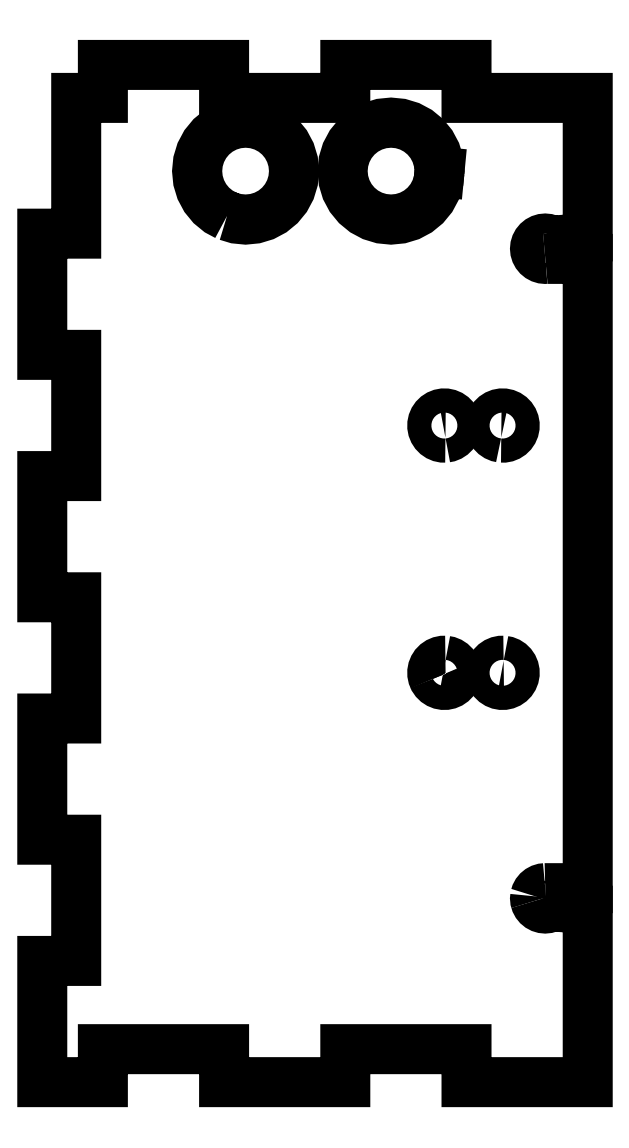
<metadata>
{"format":"dxf","ext":"dxf","renderer":"ezdxf+matplotlib","layout":"modelspace","background":"white","min_lineweight":24,"dpi":150}
</metadata>
<code>
0
SECTION
2
ENTITIES
0
POLYLINE
8
0
66
     1
10
0
20
0
30
0
70
     1
0
VERTEX
8
0
10
270.8
20
133.1
30
0
0
VERTEX
8
0
10
271.3
20
133.2
30
0
0
VERTEX
8
0
10
271.7
20
133.3
30
0
0
VERTEX
8
0
10
272.1
20
133.6
30
0
0
VERTEX
8
0
10
272.5
20
134
30
0
0
VERTEX
8
0
10
272.8
20
134.4
30
0
0
VERTEX
8
0
10
273
20
134.8
30
0
0
VERTEX
8
0
10
273.1
20
135.3
30
0
0
VERTEX
8
0
10
273.1
20
135.8
30
0
0
VERTEX
8
0
10
273
20
136.3
30
0
0
VERTEX
8
0
10
272.8
20
136.7
30
0
0
VERTEX
8
0
10
272.5
20
137.1
30
0
0
VERTEX
8
0
10
272.2
20
137.5
30
0
0
VERTEX
8
0
10
271.8
20
137.8
30
0
0
VERTEX
8
0
10
271.3
20
137.9
30
0
0
VERTEX
8
0
10
270.8
20
138
30
0
0
VERTEX
8
0
10
270.4
20
138.1
30
0
0
VERTEX
8
0
10
269.9
20
138
30
0
0
VERTEX
8
0
10
269.4
20
137.8
30
0
0
VERTEX
8
0
10
269
20
137.5
30
0
0
VERTEX
8
0
10
268.7
20
137.2
30
0
0
VERTEX
8
0
10
268.4
20
136.8
30
0
0
VERTEX
8
0
10
268.2
20
136.3
30
0
0
VERTEX
8
0
10
268.1
20
135.8
30
0
0
VERTEX
8
0
10
268.1
20
135.3
30
0
0
VERTEX
8
0
10
268.2
20
134.9
30
0
0
VERTEX
8
0
10
268.4
20
134.4
30
0
0
VERTEX
8
0
10
268.6
20
134
30
0
0
VERTEX
8
0
10
269
20
133.6
30
0
0
VERTEX
8
0
10
269.4
20
133.4
30
0
0
VERTEX
8
0
10
269.8
20
133.2
30
0
0
VERTEX
8
0
10
270.3
20
133.1
30
0
0
SEQEND
8
0
0
POLYLINE
8
0
66
     1
10
0
20
0
30
0
70
     1
0
VERTEX
8
0
10
282.3
20
133.1
30
0
0
VERTEX
8
0
10
282.8
20
133.1
30
0
0
VERTEX
8
0
10
283.3
20
133.2
30
0
0
VERTEX
8
0
10
283.7
20
133.3
30
0
0
VERTEX
8
0
10
284.1
20
133.6
30
0
0
VERTEX
8
0
10
284.5
20
134
30
0
0
VERTEX
8
0
10
284.8
20
134.4
30
0
0
VERTEX
8
0
10
285
20
134.8
30
0
0
VERTEX
8
0
10
285.1
20
135.3
30
0
0
VERTEX
8
0
10
285.1
20
135.8
30
0
0
VERTEX
8
0
10
285
20
136.3
30
0
0
VERTEX
8
0
10
284.8
20
136.7
30
0
0
VERTEX
8
0
10
284.5
20
137.1
30
0
0
VERTEX
8
0
10
284.2
20
137.5
30
0
0
VERTEX
8
0
10
283.8
20
137.8
30
0
0
VERTEX
8
0
10
283.3
20
137.9
30
0
0
VERTEX
8
0
10
282.8
20
138
30
0
0
VERTEX
8
0
10
282.4
20
138.1
30
0
0
VERTEX
8
0
10
281.9
20
138
30
0
0
VERTEX
8
0
10
281.4
20
137.8
30
0
0
VERTEX
8
0
10
281.4
20
137.7
30
0
0
VERTEX
8
0
10
281.3
20
137.7
30
0
0
VERTEX
8
0
10
281
20
137.5
30
0
0
VERTEX
8
0
10
280.7
20
137.2
30
0
0
VERTEX
8
0
10
280.4
20
136.8
30
0
0
VERTEX
8
0
10
280.2
20
136.3
30
0
0
VERTEX
8
0
10
280.1
20
135.8
30
0
0
VERTEX
8
0
10
280.1
20
135.3
30
0
0
VERTEX
8
0
10
280.2
20
134.9
30
0
0
VERTEX
8
0
10
280.4
20
134.4
30
0
0
VERTEX
8
0
10
280.4
20
134.3
30
0
0
VERTEX
8
0
10
280.5
20
134.2
30
0
0
VERTEX
8
0
10
280.6
20
134
30
0
0
VERTEX
8
0
10
281
20
133.6
30
0
0
VERTEX
8
0
10
281.4
20
133.4
30
0
0
VERTEX
8
0
10
281.8
20
133.2
30
0
0
SEQEND
8
0
0
POLYLINE
8
0
66
     1
10
0
20
0
30
0
70
     1
0
VERTEX
8
0
10
225.8
20
178.8
30
0
0
VERTEX
8
0
10
227.6
20
178.2
30
0
0
VERTEX
8
0
10
229.6
20
178
30
0
0
VERTEX
8
0
10
231.5
20
178.2
30
0
0
VERTEX
8
0
10
231.6
20
178.2
30
0
0
VERTEX
8
0
10
233.4
20
178.8
30
0
0
VERTEX
8
0
10
235.1
20
179.7
30
0
0
VERTEX
8
0
10
236.6
20
181
30
0
0
VERTEX
8
0
10
237.9
20
182.5
30
0
0
VERTEX
8
0
10
238.8
20
184.2
30
0
0
VERTEX
8
0
10
239.4
20
186.1
30
0
0
VERTEX
8
0
10
239.6
20
188
30
0
0
VERTEX
8
0
10
239.4
20
189.5
30
0
0
VERTEX
8
0
10
239.4
20
190
30
0
0
VERTEX
8
0
10
238.8
20
191.9
30
0
0
VERTEX
8
0
10
237.9
20
193.6
30
0
0
VERTEX
8
0
10
236.6
20
195.1
30
0
0
VERTEX
8
0
10
235.1
20
196.4
30
0
0
VERTEX
8
0
10
233.4
20
197.3
30
0
0
VERTEX
8
0
10
232.3
20
197.6
30
0
0
VERTEX
8
0
10
231.5
20
197.8
30
0
0
VERTEX
8
0
10
230.5
20
198
30
0
0
VERTEX
8
0
10
229.6
20
198
30
0
0
VERTEX
8
0
10
227.6
20
197.8
30
0
0
VERTEX
8
0
10
225.8
20
197.3
30
0
0
VERTEX
8
0
10
224
20
196.4
30
0
0
VERTEX
8
0
10
222.9
20
195.4
30
0
0
VERTEX
8
0
10
222.5
20
195.1
30
0
0
VERTEX
8
0
10
221.3
20
193.6
30
0
0
VERTEX
8
0
10
220.3
20
191.9
30
0
0
VERTEX
8
0
10
219.8
20
190
30
0
0
VERTEX
8
0
10
219.7
20
188.8
30
0
0
VERTEX
8
0
10
219.6
20
188.6
30
0
0
VERTEX
8
0
10
219.6
20
188
30
0
0
VERTEX
8
0
10
219.8
20
186.1
30
0
0
VERTEX
8
0
10
220.1
20
184.9
30
0
0
VERTEX
8
0
10
220.3
20
184.2
30
0
0
VERTEX
8
0
10
221.3
20
182.5
30
0
0
VERTEX
8
0
10
222.5
20
181
30
0
0
VERTEX
8
0
10
224
20
179.7
30
0
0
SEQEND
8
0
0
POLYLINE
8
0
66
     1
10
0
20
0
30
0
0
VERTEX
8
0
10
289.3
20
37.57
30
0
0
VERTEX
8
0
10
289.4
20
37.25
30
0
0
VERTEX
8
0
10
289.5
20
37.18
30
0
0
VERTEX
8
0
10
289.6
20
36.88
30
0
0
VERTEX
8
0
10
289.8
20
36.62
30
0
0
VERTEX
8
0
10
289.9
20
36.56
30
0
0
VERTEX
8
0
10
290.2
20
36.35
30
0
0
VERTEX
8
0
10
290.2
20
36.3
30
0
0
VERTEX
8
0
10
290.5
20
36.14
30
0
0
VERTEX
8
0
10
290.6
20
36.11
30
0
0
VERTEX
8
0
10
290.9
20
36.01
30
0
0
VERTEX
8
0
10
291
20
35.99
30
0
0
VERTEX
8
0
10
291.3
20
35.96
30
0
0
VERTEX
8
0
10
291.4
20
35.95
30
0
0
VERTEX
8
0
10
291.7
20
35.98
30
0
0
VERTEX
8
0
10
291.8
20
35.99
30
0
0
VERTEX
8
0
10
292.1
20
36.09
30
0
0
VERTEX
8
0
10
292.2
20
36.11
30
0
0
VERTEX
8
0
10
292.5
20
36.27
30
0
0
VERTEX
8
0
10
292.5
20
36.3
30
0
0
VERTEX
8
0
10
292.6
20
36.37
30
0
0
VERTEX
8
0
10
292.6
20
36.39
30
0
0
VERTEX
8
0
10
294.9
20
36.23
30
0
0
VERTEX
8
0
10
295.3
20
36.2
30
0
0
VERTEX
8
0
10
297.6
20
36.04
30
0
0
VERTEX
8
0
10
298
20
36
30
0
0
VERTEX
8
0
10
298.5
20
35.97
30
0
0
VERTEX
8
0
10
300.1
20
35.85
30
0
0
VERTEX
8
0
10
300.1
20
0.1411
30
0
0
VERTEX
8
0
10
275.1
20
0.1411
30
0
0
VERTEX
8
0
10
275.1
20
6.943
30
0
0
VERTEX
8
0
10
250.1
20
6.943
30
0
0
VERTEX
8
0
10
250.1
20
0.1411
30
0
0
VERTEX
8
0
10
225.1
20
0.1411
30
0
0
VERTEX
8
0
10
225.1
20
6.943
30
0
0
VERTEX
8
0
10
200.1
20
6.943
30
0
0
VERTEX
8
0
10
200.1
20
0.1411
30
0
0
VERTEX
8
0
10
187.6
20
0.1411
30
0
0
VERTEX
8
0
10
187.6
20
25.14
30
0
0
VERTEX
8
0
10
194.6
20
25.14
30
0
0
VERTEX
8
0
10
194.6
20
50.14
30
0
0
VERTEX
8
0
10
187.6
20
50.14
30
0
0
VERTEX
8
0
10
187.6
20
75.14
30
0
0
VERTEX
8
0
10
194.6
20
75.14
30
0
0
VERTEX
8
0
10
194.6
20
100.1
30
0
0
VERTEX
8
0
10
187.6
20
100.1
30
0
0
VERTEX
8
0
10
187.6
20
125.1
30
0
0
VERTEX
8
0
10
194.6
20
125.1
30
0
0
VERTEX
8
0
10
194.6
20
150.1
30
0
0
VERTEX
8
0
10
187.6
20
150.1
30
0
0
VERTEX
8
0
10
187.6
20
175.1
30
0
0
VERTEX
8
0
10
194.6
20
175.1
30
0
0
VERTEX
8
0
10
194.6
20
203.1
30
0
0
VERTEX
8
0
10
200.1
20
203.1
30
0
0
VERTEX
8
0
10
200.1
20
209.9
30
0
0
VERTEX
8
0
10
225.1
20
209.9
30
0
0
VERTEX
8
0
10
225.1
20
203.1
30
0
0
VERTEX
8
0
10
250.1
20
203.1
30
0
0
VERTEX
8
0
10
250.1
20
209.9
30
0
0
VERTEX
8
0
10
275.1
20
209.9
30
0
0
VERTEX
8
0
10
275.1
20
203.1
30
0
0
VERTEX
8
0
10
300.1
20
203.1
30
0
0
VERTEX
8
0
10
300.1
20
174.2
30
0
0
VERTEX
8
0
10
299.6
20
174.2
30
0
0
VERTEX
8
0
10
298
20
174.1
30
0
0
VERTEX
8
0
10
296.9
20
174
30
0
0
VERTEX
8
0
10
296.4
20
174
30
0
0
VERTEX
8
0
10
295.3
20
173.9
30
0
0
VERTEX
8
0
10
294.2
20
173.8
30
0
0
VERTEX
8
0
10
292.6
20
173.7
30
0
0
VERTEX
8
0
10
292.6
20
173.7
30
0
0
VERTEX
8
0
10
292.5
20
173.8
30
0
0
VERTEX
8
0
10
292.4
20
173.9
30
0
0
VERTEX
8
0
10
292.2
20
174
30
0
0
VERTEX
8
0
10
292
20
174
30
0
0
VERTEX
8
0
10
291.8
20
174.1
30
0
0
VERTEX
8
0
10
291.6
20
174.1
30
0
0
VERTEX
8
0
10
291.4
20
174.1
30
0
0
VERTEX
8
0
10
291.2
20
174.1
30
0
0
VERTEX
8
0
10
291
20
174.1
30
0
0
VERTEX
8
0
10
290.8
20
174
30
0
0
VERTEX
8
0
10
290.6
20
174
30
0
0
VERTEX
8
0
10
290.4
20
173.9
30
0
0
VERTEX
8
0
10
290.2
20
173.8
30
0
0
VERTEX
8
0
10
290.1
20
173.7
30
0
0
VERTEX
8
0
10
289.9
20
173.5
30
0
0
VERTEX
8
0
10
289.7
20
173.3
30
0
0
VERTEX
8
0
10
289.6
20
173.2
30
0
0
VERTEX
8
0
10
289.5
20
173
30
0
0
VERTEX
8
0
10
289.4
20
172.8
30
0
0
VERTEX
8
0
10
289.4
20
172.6
30
0
0
VERTEX
8
0
10
289.3
20
172.4
30
0
0
VERTEX
8
0
10
289.3
20
172.2
30
0
0
VERTEX
8
0
10
289.3
20
172
30
0
0
VERTEX
8
0
10
289.3
20
171.8
30
0
0
VERTEX
8
0
10
289.3
20
171.6
30
0
0
VERTEX
8
0
10
289.4
20
171.4
30
0
0
VERTEX
8
0
10
289.4
20
171.2
30
0
0
VERTEX
8
0
10
289.5
20
171.1
30
0
0
VERTEX
8
0
10
289.6
20
170.9
30
0
0
VERTEX
8
0
10
289.8
20
170.7
30
0
0
VERTEX
8
0
10
289.9
20
170.5
30
0
0
VERTEX
8
0
10
290.1
20
170.4
30
0
0
VERTEX
8
0
10
290.2
20
170.3
30
0
0
VERTEX
8
0
10
290.4
20
170.2
30
0
0
VERTEX
8
0
10
290.6
20
170.1
30
0
0
VERTEX
8
0
10
290.7
20
170
30
0
0
VERTEX
8
0
10
291
20
170
30
0
0
VERTEX
8
0
10
291.1
20
170
30
0
0
VERTEX
8
0
10
291.4
20
169.9
30
0
0
VERTEX
8
0
10
291.4
20
169.9
30
0
0
SEQEND
8
0
0
POLYLINE
8
0
66
     1
10
0
20
0
30
0
0
VERTEX
8
0
10
291.4
20
169.9
30
0
0
VERTEX
8
0
10
291.4
20
169.9
30
0
0
VERTEX
8
0
10
293.2
20
169.9
30
0
0
VERTEX
8
0
10
300.1
20
169.9
30
0
0
VERTEX
8
0
10
300.1
20
40.15
30
0
0
VERTEX
8
0
10
291.4
20
40.15
30
0
0
VERTEX
8
0
10
291.4
20
40.15
30
0
0
SEQEND
8
0
0
POLYLINE
8
0
66
     1
10
0
20
0
30
0
0
VERTEX
8
0
10
282.8
20
87.05
30
0
0
VERTEX
8
0
10
283.3
20
86.96
30
0
0
VERTEX
8
0
10
283.7
20
86.78
30
0
0
VERTEX
8
0
10
284.1
20
86.51
30
0
0
VERTEX
8
0
10
284.5
20
86.17
30
0
0
VERTEX
8
0
10
284.8
20
85.77
30
0
0
VERTEX
8
0
10
285
20
85.31
30
0
0
VERTEX
8
0
10
285.1
20
84.83
30
0
0
VERTEX
8
0
10
285.1
20
84.34
30
0
0
VERTEX
8
0
10
285
20
83.86
30
0
0
VERTEX
8
0
10
284.8
20
83.41
30
0
0
VERTEX
8
0
10
284.5
20
83
30
0
0
VERTEX
8
0
10
284.2
20
82.65
30
0
0
VERTEX
8
0
10
283.8
20
82.37
30
0
0
VERTEX
8
0
10
283.3
20
82.18
30
0
0
VERTEX
8
0
10
282.8
20
82.08
30
0
0
VERTEX
8
0
10
282.4
20
82.07
30
0
0
VERTEX
8
0
10
281.9
20
82.16
30
0
0
VERTEX
8
0
10
281.7
20
82.24
30
0
0
VERTEX
8
0
10
281.4
20
82.35
30
0
0
VERTEX
8
0
10
281
20
82.61
30
0
0
VERTEX
8
0
10
280.7
20
82.96
30
0
0
VERTEX
8
0
10
280.4
20
83.36
30
0
0
VERTEX
8
0
10
280.2
20
83.81
30
0
0
VERTEX
8
0
10
280.1
20
84.29
30
0
0
VERTEX
8
0
10
280.1
20
84.78
30
0
0
VERTEX
8
0
10
280.2
20
85.26
30
0
0
VERTEX
8
0
10
280.4
20
85.72
30
0
0
VERTEX
8
0
10
280.6
20
86.13
30
0
0
VERTEX
8
0
10
281
20
86.48
30
0
0
VERTEX
8
0
10
281.4
20
86.75
30
0
0
VERTEX
8
0
10
281.8
20
86.95
30
0
0
VERTEX
8
0
10
282.1
20
87
30
0
0
VERTEX
8
0
10
282.3
20
87.05
30
0
0
VERTEX
8
0
10
282.8
20
87.05
30
0
0
SEQEND
8
0
0
POLYLINE
8
0
66
     1
10
0
20
0
30
0
0
VERTEX
8
0
10
291.4
20
40.15
30
0
0
VERTEX
8
0
10
291
20
40.12
30
0
0
VERTEX
8
0
10
291
20
40.11
30
0
0
VERTEX
8
0
10
290.6
20
40.01
30
0
0
VERTEX
8
0
10
290.6
20
39.99
30
0
0
VERTEX
8
0
10
290.3
20
39.83
30
0
0
VERTEX
8
0
10
290.2
20
39.8
30
0
0
VERTEX
8
0
10
290.2
20
39.75
30
0
0
VERTEX
8
0
10
289.9
20
39.53
30
0
0
VERTEX
8
0
10
289.8
20
39.48
30
0
0
VERTEX
8
0
10
289.6
20
39.22
30
0
0
VERTEX
8
0
10
289.5
20
38.92
30
0
0
VERTEX
8
0
10
289.4
20
38.85
30
0
0
VERTEX
8
0
10
289.3
20
38.53
30
0
0
VERTEX
8
0
10
289.3
20
38.46
30
0
0
SEQEND
8
0
0
POLYLINE
8
0
66
     1
10
0
20
0
30
0
0
VERTEX
8
0
10
289.3
20
38.46
30
0
0
VERTEX
8
0
10
289.3
20
38.12
30
0
0
VERTEX
8
0
10
289.3
20
38.05
30
0
0
VERTEX
8
0
10
289.3
20
37.71
30
0
0
VERTEX
8
0
10
289.3
20
37.64
30
0
0
VERTEX
8
0
10
289.3
20
37.57
30
0
0
SEQEND
8
0
0
POLYLINE
8
0
66
     1
10
0
20
0
30
0
0
VERTEX
8
0
10
270.8
20
87.05
30
0
0
VERTEX
8
0
10
271.3
20
86.96
30
0
0
VERTEX
8
0
10
271.7
20
86.78
30
0
0
VERTEX
8
0
10
272.1
20
86.51
30
0
0
VERTEX
8
0
10
272.5
20
86.17
30
0
0
VERTEX
8
0
10
272.8
20
85.77
30
0
0
VERTEX
8
0
10
273
20
85.31
30
0
0
VERTEX
8
0
10
273.1
20
84.83
30
0
0
VERTEX
8
0
10
273.1
20
84.34
30
0
0
VERTEX
8
0
10
273
20
83.86
30
0
0
VERTEX
8
0
10
272.8
20
83.41
30
0
0
VERTEX
8
0
10
272.5
20
83
30
0
0
VERTEX
8
0
10
272.2
20
82.65
30
0
0
VERTEX
8
0
10
271.8
20
82.37
30
0
0
VERTEX
8
0
10
271.3
20
82.18
30
0
0
VERTEX
8
0
10
270.8
20
82.08
30
0
0
VERTEX
8
0
10
270.4
20
82.07
30
0
0
VERTEX
8
0
10
269.9
20
82.16
30
0
0
VERTEX
8
0
10
269.4
20
82.35
30
0
0
VERTEX
8
0
10
269
20
82.61
30
0
0
VERTEX
8
0
10
268.7
20
82.96
30
0
0
VERTEX
8
0
10
268.4
20
83.31
30
0
0
VERTEX
8
0
10
268.4
20
83.36
30
0
0
VERTEX
8
0
10
268.4
20
83.39
30
0
0
SEQEND
8
0
0
POLYLINE
8
0
66
     1
10
0
20
0
30
0
0
VERTEX
8
0
10
268.4
20
83.39
30
0
0
VERTEX
8
0
10
268.2
20
83.81
30
0
0
VERTEX
8
0
10
268.1
20
84.29
30
0
0
VERTEX
8
0
10
268.1
20
84.78
30
0
0
VERTEX
8
0
10
268.2
20
85.26
30
0
0
VERTEX
8
0
10
268.4
20
85.72
30
0
0
VERTEX
8
0
10
268.6
20
86.11
30
0
0
VERTEX
8
0
10
268.6
20
86.13
30
0
0
VERTEX
8
0
10
269
20
86.48
30
0
0
VERTEX
8
0
10
269.1
20
86.59
30
0
0
VERTEX
8
0
10
269.2
20
86.64
30
0
0
VERTEX
8
0
10
269.4
20
86.75
30
0
0
VERTEX
8
0
10
269.8
20
86.95
30
0
0
VERTEX
8
0
10
270.3
20
87.05
30
0
0
VERTEX
8
0
10
270.8
20
87.05
30
0
0
SEQEND
8
0
0
POLYLINE
8
0
66
     1
10
0
20
0
30
0
0
VERTEX
8
0
10
269.6
20
187.8
30
0
0
VERTEX
8
0
10
269.4
20
186.1
30
0
0
VERTEX
8
0
10
268.8
20
184.2
30
0
0
VERTEX
8
0
10
267.9
20
182.5
30
0
0
VERTEX
8
0
10
267.8
20
182.4
30
0
0
VERTEX
8
0
10
266.6
20
181
30
0
0
VERTEX
8
0
10
265.7
20
180.2
30
0
0
VERTEX
8
0
10
265.1
20
179.7
30
0
0
VERTEX
8
0
10
263.4
20
178.8
30
0
0
VERTEX
8
0
10
261.5
20
178.2
30
0
0
VERTEX
8
0
10
259.6
20
178
30
0
0
VERTEX
8
0
10
258.8
20
178.1
30
0
0
VERTEX
8
0
10
257.6
20
178.2
30
0
0
VERTEX
8
0
10
255.8
20
178.8
30
0
0
VERTEX
8
0
10
254
20
179.7
30
0
0
VERTEX
8
0
10
252.5
20
181
30
0
0
VERTEX
8
0
10
251.3
20
182.5
30
0
0
VERTEX
8
0
10
250.5
20
183.9
30
0
0
VERTEX
8
0
10
250.3
20
184.2
30
0
0
VERTEX
8
0
10
249.8
20
185.8
30
0
0
VERTEX
8
0
10
249.8
20
186.1
30
0
0
VERTEX
8
0
10
249.6
20
188
30
0
0
VERTEX
8
0
10
249.8
20
190
30
0
0
VERTEX
8
0
10
249.8
20
190.2
30
0
0
VERTEX
8
0
10
250.1
20
191.2
30
0
0
VERTEX
8
0
10
250.3
20
191.9
30
0
0
VERTEX
8
0
10
251.3
20
193.6
30
0
0
VERTEX
8
0
10
252.5
20
195.1
30
0
0
VERTEX
8
0
10
254
20
196.4
30
0
0
VERTEX
8
0
10
254.7
20
196.7
30
0
0
VERTEX
8
0
10
255.8
20
197.3
30
0
0
VERTEX
8
0
10
257.3
20
197.7
30
0
0
VERTEX
8
0
10
257.3
20
197.8
30
0
0
VERTEX
8
0
10
257.4
20
197.8
30
0
0
VERTEX
8
0
10
257.4
20
197.8
30
0
0
VERTEX
8
0
10
257.4
20
197.8
30
0
0
VERTEX
8
0
10
257.5
20
197.8
30
0
0
VERTEX
8
0
10
257.5
20
197.8
30
0
0
VERTEX
8
0
10
257.6
20
197.8
30
0
0
VERTEX
8
0
10
258.6
20
197.9
30
0
0
VERTEX
8
0
10
259.6
20
198
30
0
0
VERTEX
8
0
10
261.5
20
197.8
30
0
0
VERTEX
8
0
10
262.2
20
197.6
30
0
0
VERTEX
8
0
10
263.4
20
197.3
30
0
0
VERTEX
8
0
10
265.1
20
196.4
30
0
0
VERTEX
8
0
10
266.6
20
195.1
30
0
0
VERTEX
8
0
10
267.9
20
193.6
30
0
0
VERTEX
8
0
10
268.8
20
191.9
30
0
0
VERTEX
8
0
10
269.4
20
190
30
0
0
VERTEX
8
0
10
269.5
20
188.5
30
0
0
VERTEX
8
0
10
269.5
20
188.4
30
0
0
VERTEX
8
0
10
269.6
20
188.2
30
0
0
VERTEX
8
0
10
269.6
20
188.1
30
0
0
VERTEX
8
0
10
269.6
20
188
30
0
0
VERTEX
8
0
10
269.6
20
188
30
0
0
VERTEX
8
0
10
269.6
20
187.9
30
0
0
SEQEND
8
0
0
LINE
8
0
10
269.6
20
187.9
30
0
11
269.6
21
187.8
31
0
0
ENDSEC
0
EOF

</code>
